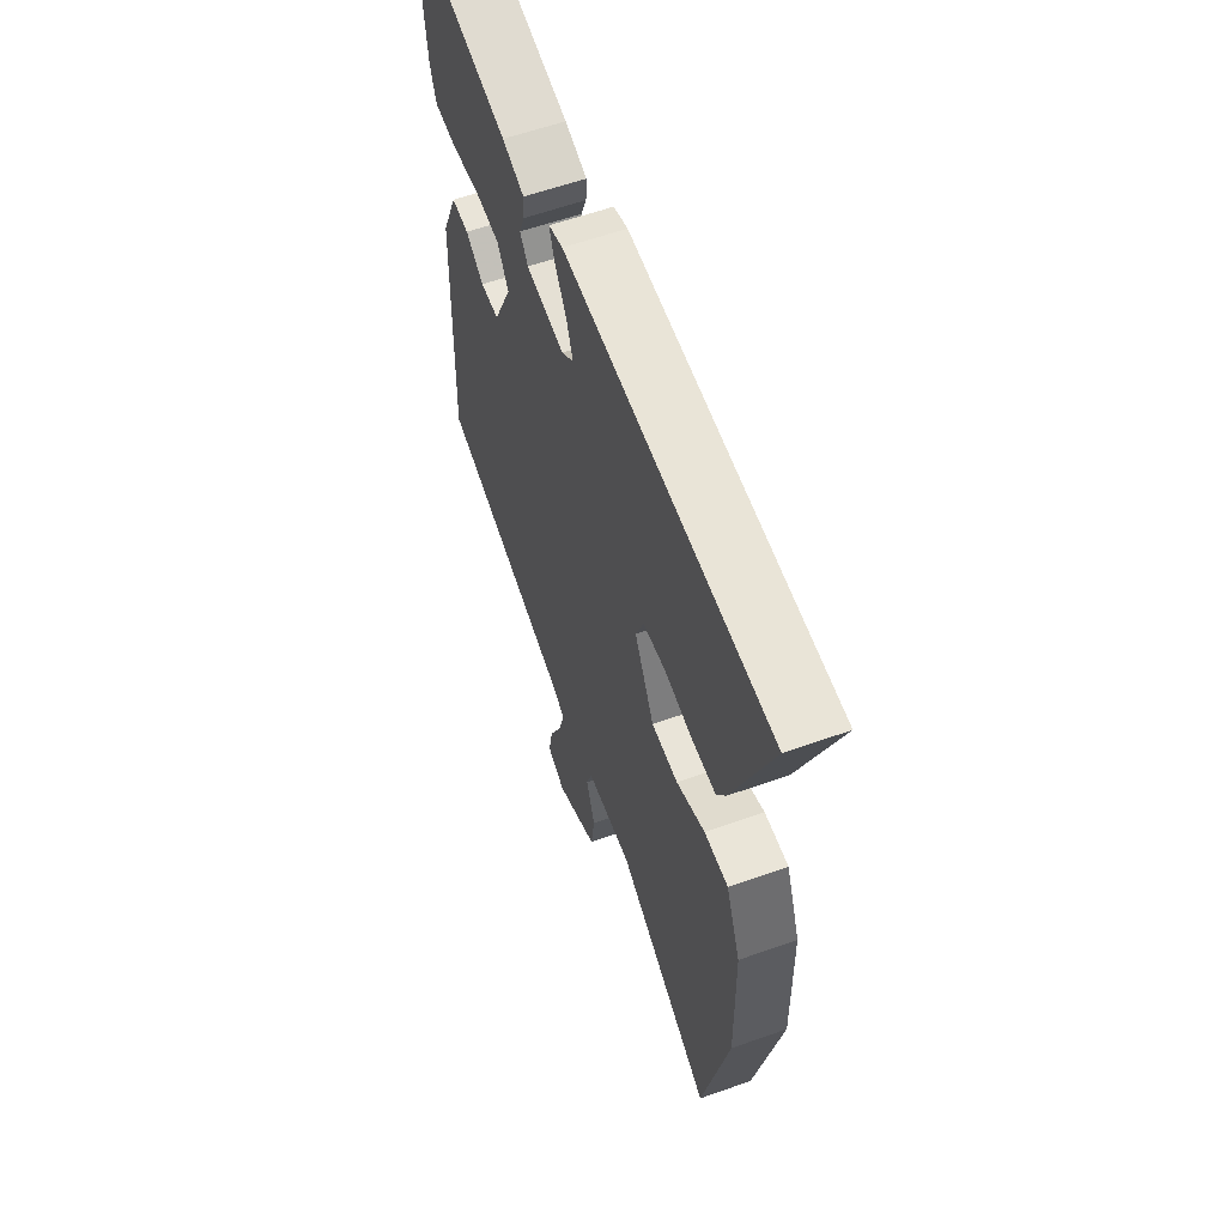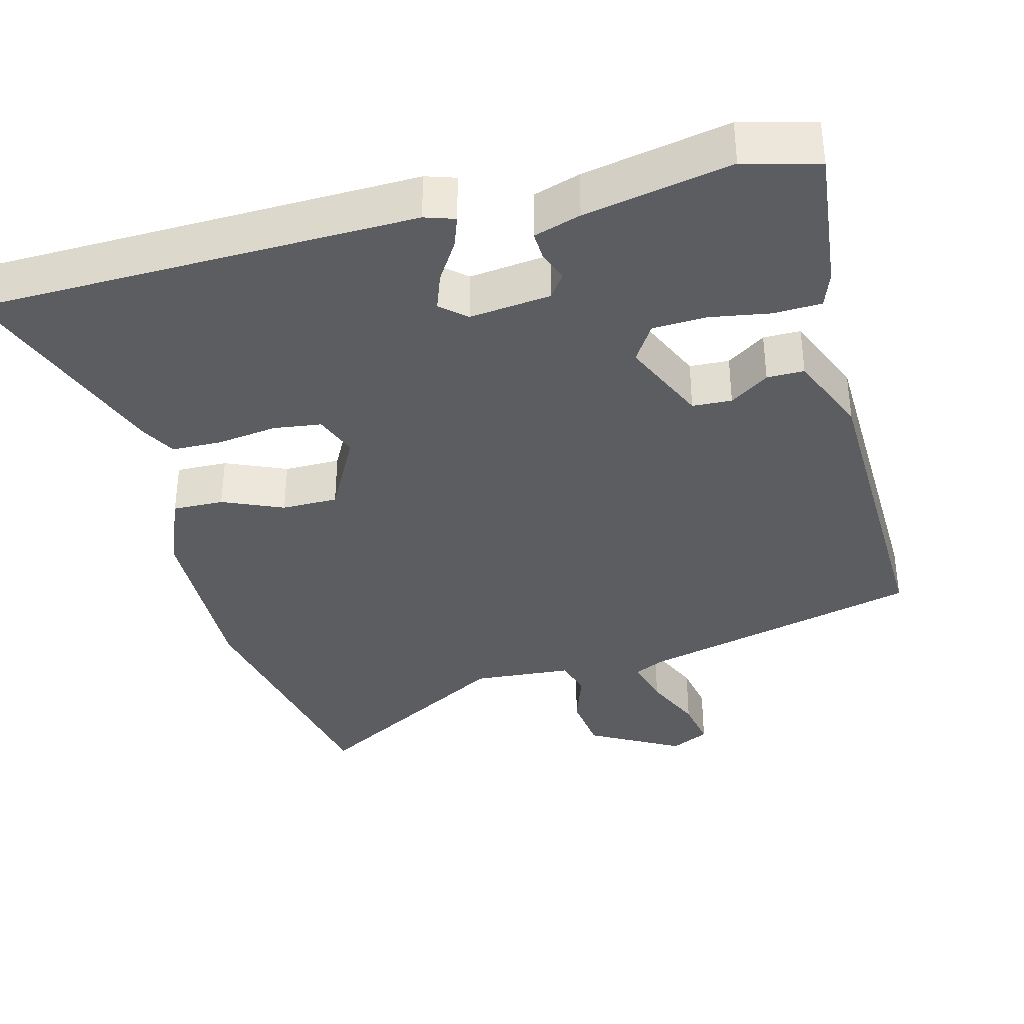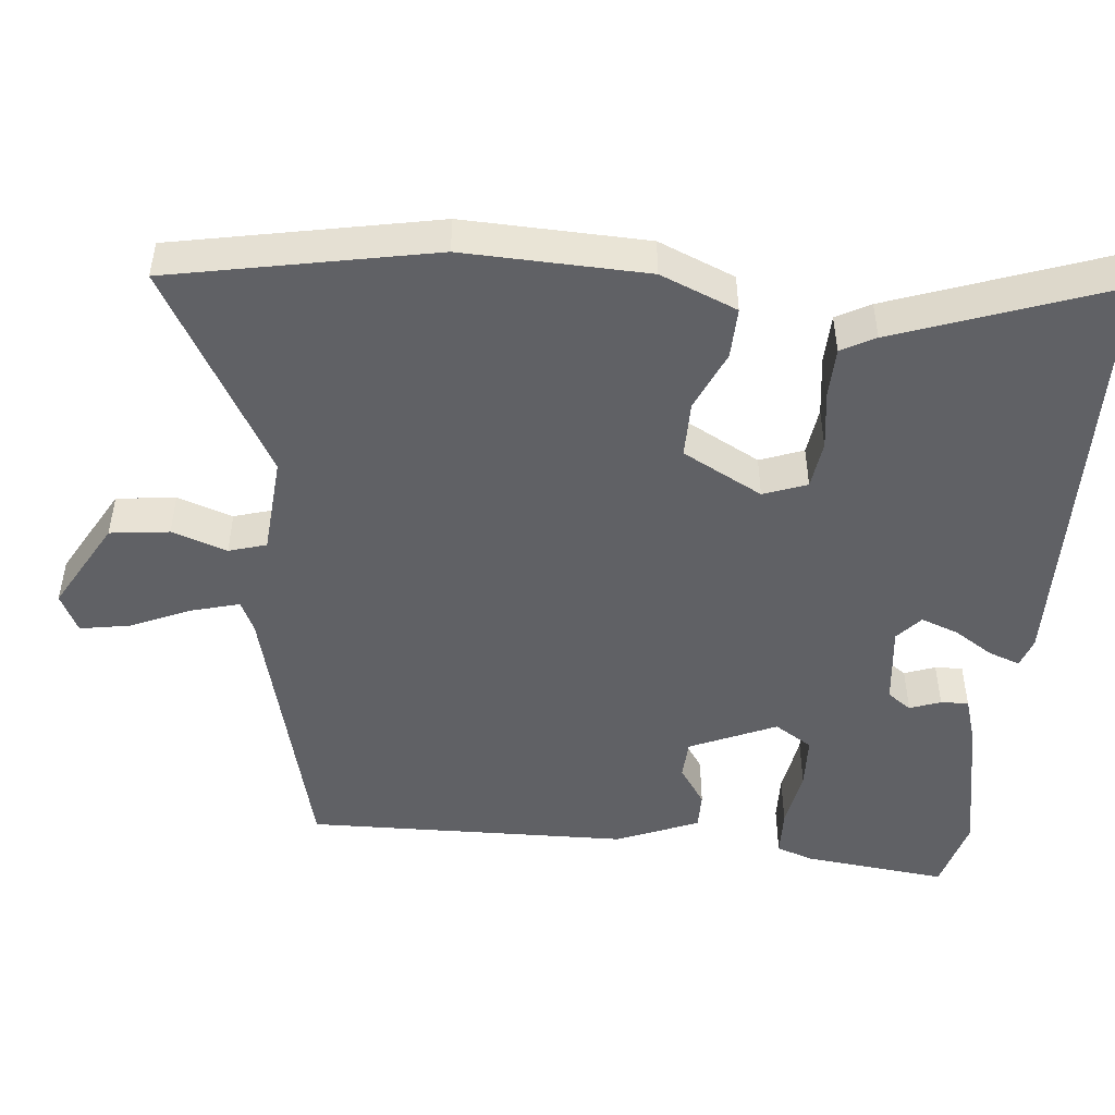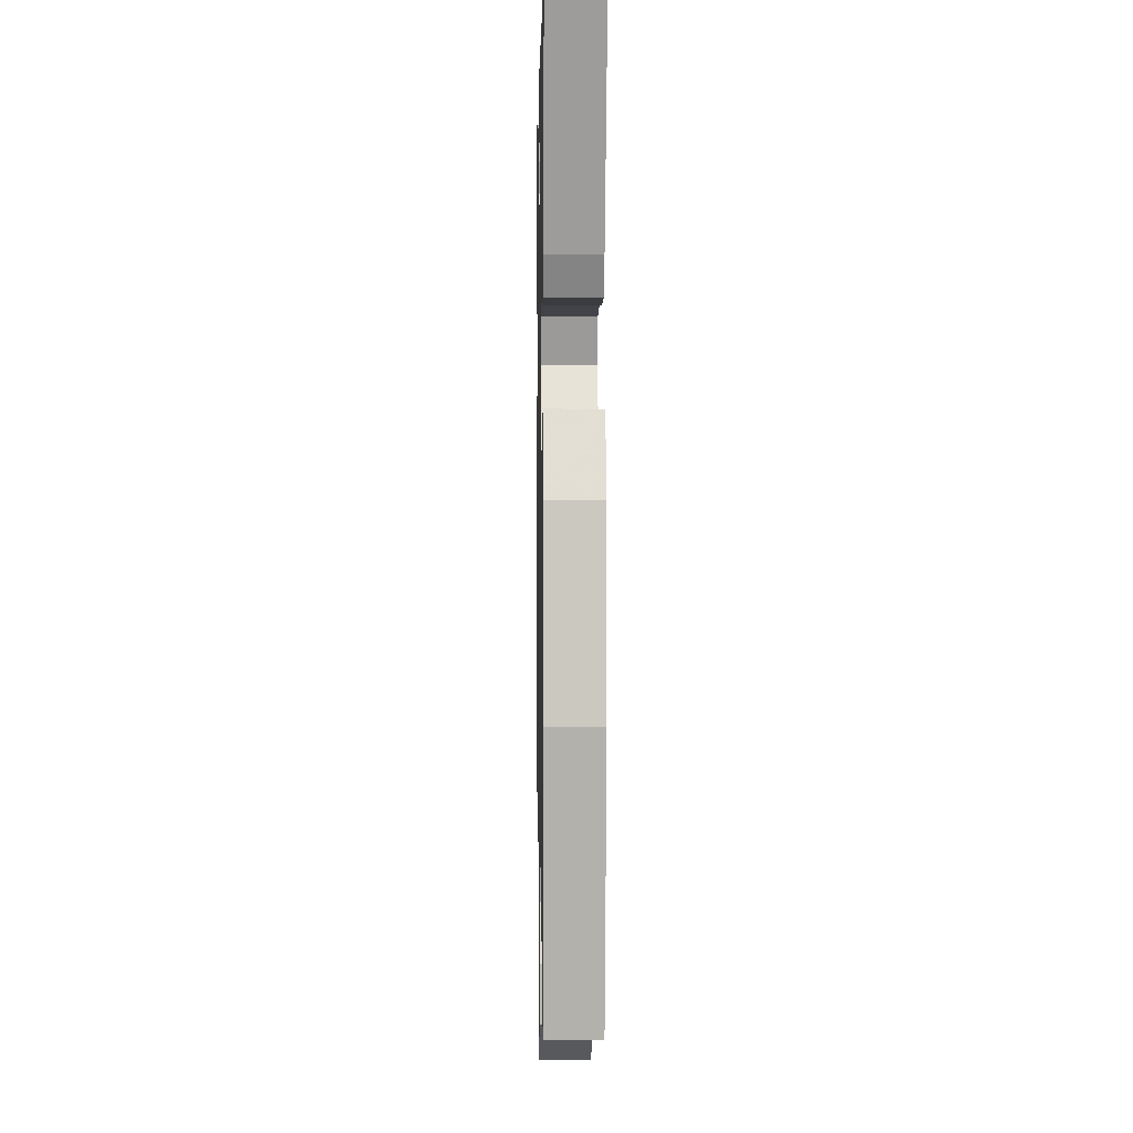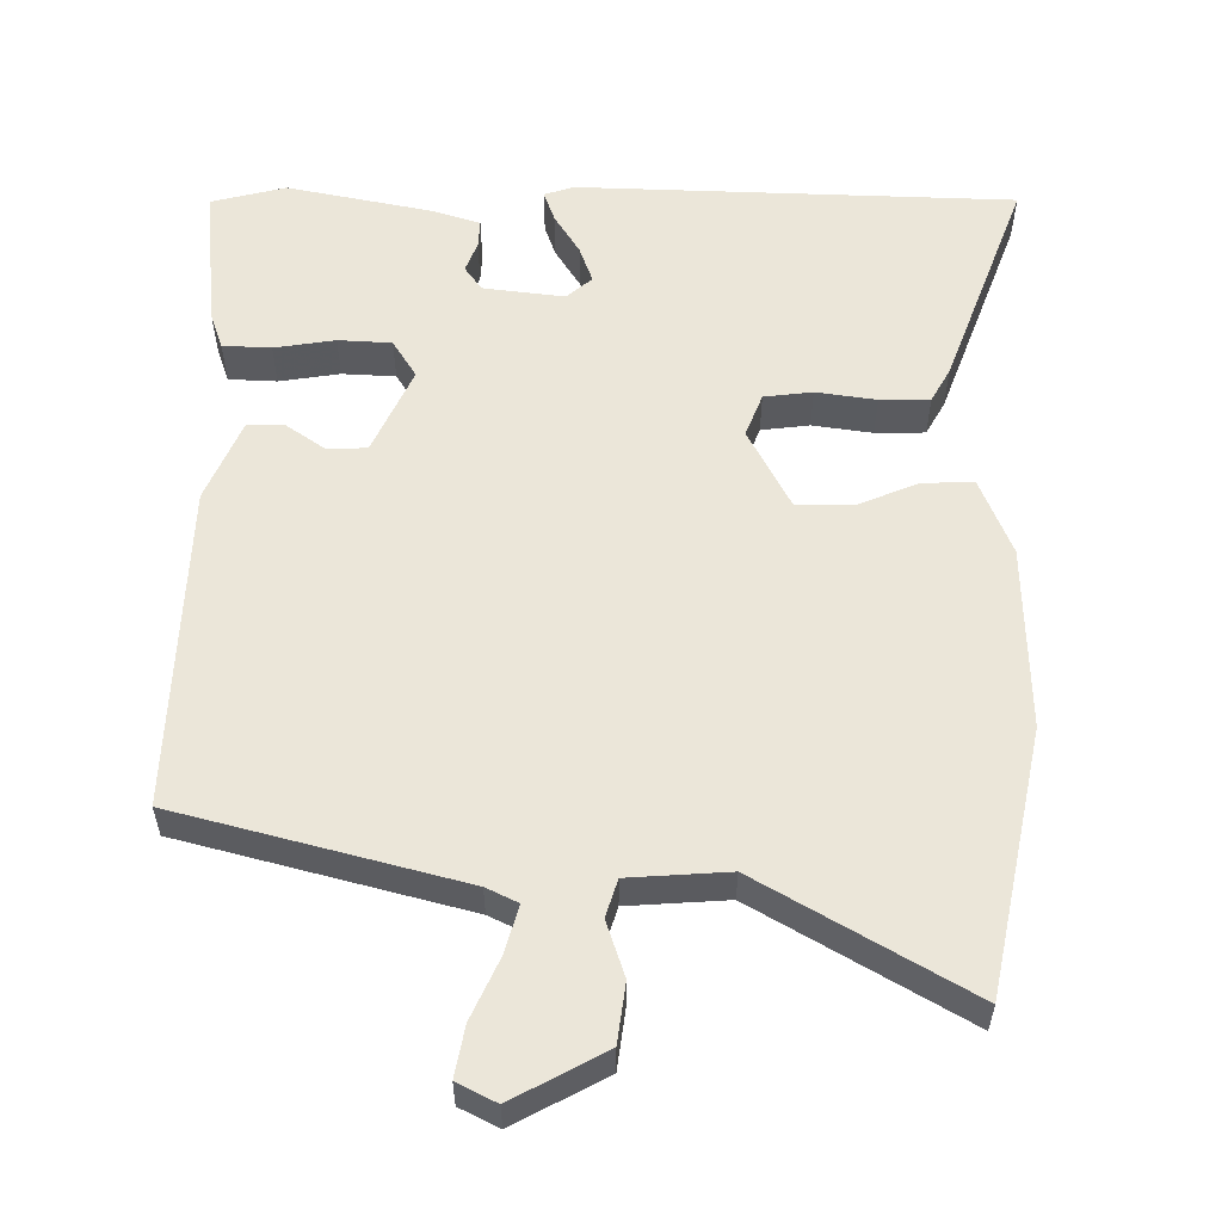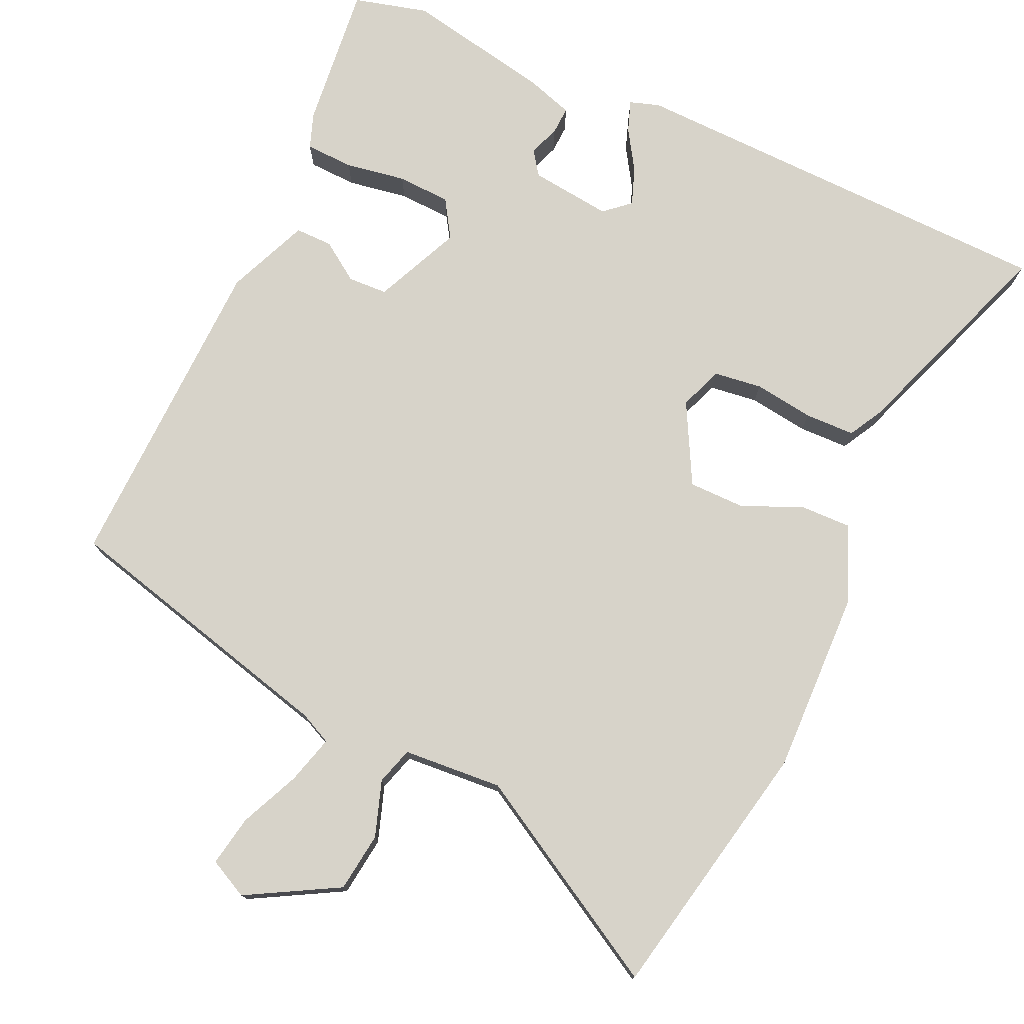
<metadata>
{"format":"obj","ext":"obj","renderer":"f3d","projection":"perspective","resolution":1024,"background":"white","views":[{"elev":59.7,"azim":-110.0,"up":"+Z"},{"elev":-36.3,"azim":14.1,"up":"+Y"},{"elev":-48.3,"azim":-96.3,"up":"+Y"},{"elev":-0.7,"azim":-91.1,"up":"+Z"},{"elev":56.6,"azim":-179.7,"up":"+Y"},{"elev":76.1,"azim":-155.9,"up":"+Y"}]}
</metadata>
<code>
v -0.463 0.07 -0.678
v -0.538 0.07 -0.32
v -0.533 0.07 -0.069
v -0.491 0.07 0.036
v -0.421 0.07 0.035
v -0.338 0.07 0
v -0.261 0.07 0.001
v -0.204 0.07 0.111
v -0.227 0.07 0.17
v -0.293 0.07 0.178
v -0.375 0.07 0.166
v -0.443 0.07 0.167
v -0.469 0.07 0.213
v -0.579 0.07 0.507
v 0.018 0.07 0.527
v 0.059 0.07 0.514
v 0.044 0.07 0.471
v 0.01 0.07 0.416
v -0.008 0.07 0.365
v 0.027 0.07 0.335
v 0.138 0.07 0.349
v 0.161 0.07 0.382
v 0.145 0.07 0.424
v 0.143 0.07 0.462
v 0.207 0.07 0.483
v 0.407 0.07 0.524
v 0.509 0.07 0.498
v 0.489 0.07 0.299
v 0.472 0.07 0.25
v 0.406 0.07 0.247
v 0.323 0.07 0.26
v 0.25 0.07 0.256
v 0.218 0.07 0.204
v 0.272 0.07 0.086
v 0.326 0.07 0.084
v 0.379 0.07 0.121
v 0.43 0.07 0.122
v 0.478 0.07 0.01
v 0.494 0.07 -0.433
v 0.108 0.07 -0.535
v 0.065 0.07 -0.556
v 0.084 0.07 -0.622
v 0.121 0.07 -0.703
v 0.134 0.07 -0.772
v 0.081 0.07 -0.799
v -0.044 0.07 -0.731
v -0.055 0.07 -0.65
v -0.03 0.07 -0.574
v -0.046 0.07 -0.523
v -0.182 0.07 -0.514
v -0.463 0 -0.678
v -0.538 0 -0.32
v -0.533 0 -0.069
v -0.491 0 0.036
v -0.421 0 0.035
v -0.338 0 0
v -0.261 0 0.001
v -0.204 0 0.111
v -0.227 0 0.17
v -0.293 0 0.178
v -0.375 0 0.166
v -0.443 0 0.167
v -0.469 0 0.213
v -0.579 0 0.507
v 0.018 0 0.527
v 0.059 0 0.514
v 0.044 0 0.471
v 0.01 0 0.416
v -0.008 0 0.365
v 0.027 0 0.335
v 0.138 0 0.349
v 0.161 0 0.382
v 0.145 0 0.424
v 0.143 0 0.462
v 0.207 0 0.483
v 0.407 0 0.524
v 0.509 0 0.498
v 0.489 0 0.299
v 0.472 0 0.25
v 0.406 0 0.247
v 0.323 0 0.26
v 0.25 0 0.256
v 0.218 0 0.204
v 0.272 0 0.086
v 0.326 0 0.084
v 0.379 0 0.121
v 0.43 0 0.122
v 0.478 0 0.01
v 0.494 0 -0.433
v 0.108 0 -0.535
v 0.065 0 -0.556
v 0.084 0 -0.622
v 0.121 0 -0.703
v 0.134 0 -0.772
v 0.081 0 -0.799
v -0.044 0 -0.731
v -0.055 0 -0.65
v -0.03 0 -0.574
v -0.046 0 -0.523
v -0.182 0 -0.514
f 45 46 47 48
f 45 48 49
f 42 43 44 45
f 41 42 45 49
f 40 41 49
f 39 40 49
f 38 39 49 50
f 35 36 37 38
f 34 35 38 50
f 28 29 30 31
f 28 31 32
f 27 28 32
f 26 27 32
f 25 26 32 33
f 22 23 24 25
f 15 16 17 18
f 15 18 19
f 14 15 19
f 13 14 19 20
f 10 11 12 13
f 9 10 13 20
f 3 4 5 6
f 3 6 7
f 2 3 7
f 1 2 7
f 33 34 50 1
f 22 25 33
f 21 22 33 1
f 8 9 20 21
f 1 7 8 21
f 98 97 96 95
f 99 98 95
f 95 94 93 92
f 99 95 92 91
f 99 91 90
f 99 90 89
f 100 99 89 88
f 88 87 86 85
f 100 88 85 84
f 81 80 79 78
f 82 81 78
f 82 78 77
f 82 77 76
f 83 82 76 75
f 75 74 73 72
f 68 67 66 65
f 69 68 65
f 69 65 64
f 70 69 64 63
f 63 62 61 60
f 70 63 60 59
f 56 55 54 53
f 57 56 53
f 57 53 52
f 57 52 51
f 51 100 84 83
f 83 75 72
f 51 83 72 71
f 71 70 59 58
f 71 58 57 51
f 1 51 52 2
f 2 52 53 3
f 3 53 54 4
f 4 54 55 5
f 5 55 56 6
f 6 56 57 7
f 7 57 58 8
f 8 58 59 9
f 9 59 60 10
f 10 60 61 11
f 11 61 62 12
f 12 62 63 13
f 13 63 64 14
f 14 64 65 15
f 15 65 66 16
f 16 66 67 17
f 17 67 68 18
f 18 68 69 19
f 19 69 70 20
f 20 70 71 21
f 21 71 72 22
f 22 72 73 23
f 23 73 74 24
f 24 74 75 25
f 25 75 76 26
f 26 76 77 27
f 27 77 78 28
f 28 78 79 29
f 29 79 80 30
f 30 80 81 31
f 31 81 82 32
f 32 82 83 33
f 33 83 84 34
f 34 84 85 35
f 35 85 86 36
f 36 86 87 37
f 37 87 88 38
f 38 88 89 39
f 39 89 90 40
f 40 90 91 41
f 41 91 92 42
f 42 92 93 43
f 43 93 94 44
f 44 94 95 45
f 45 95 96 46
f 46 96 97 47
f 47 97 98 48
f 48 98 99 49
f 49 99 100 50
f 50 100 51 1

</code>
